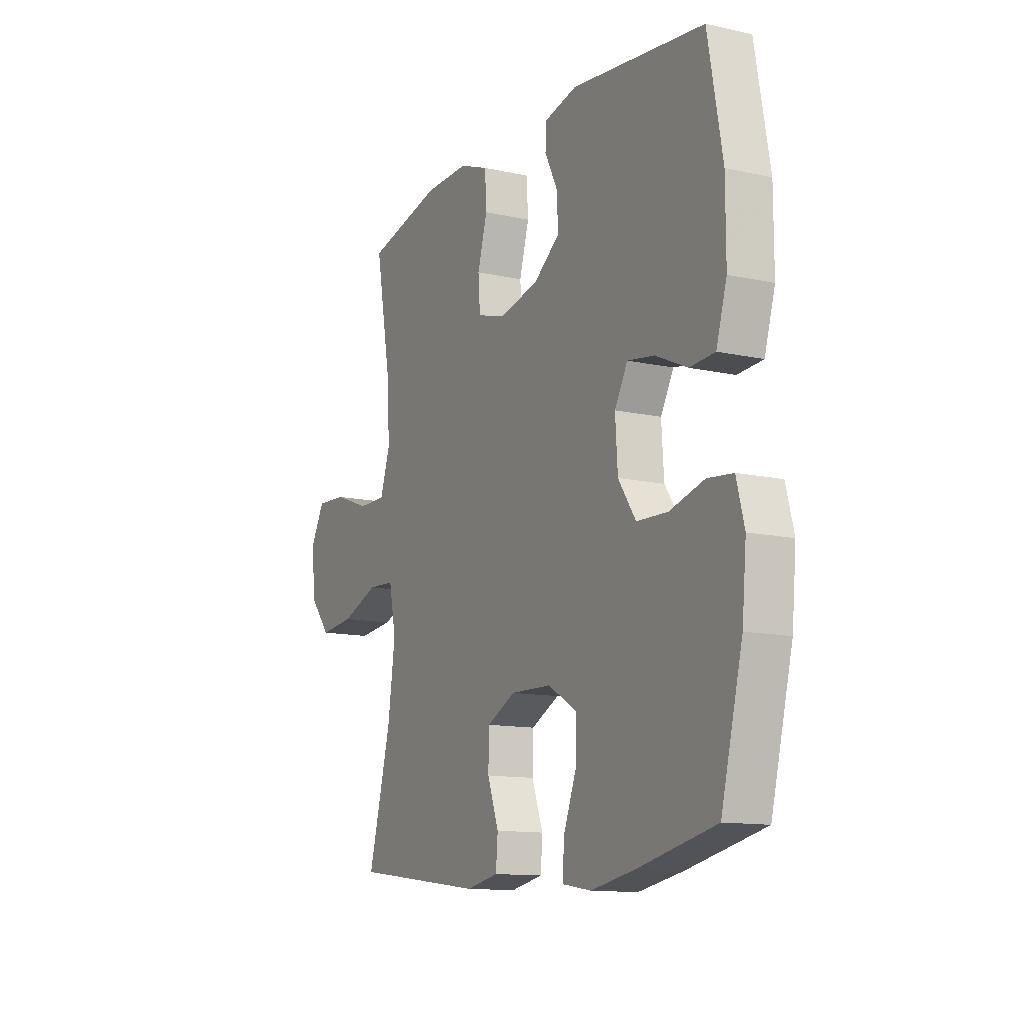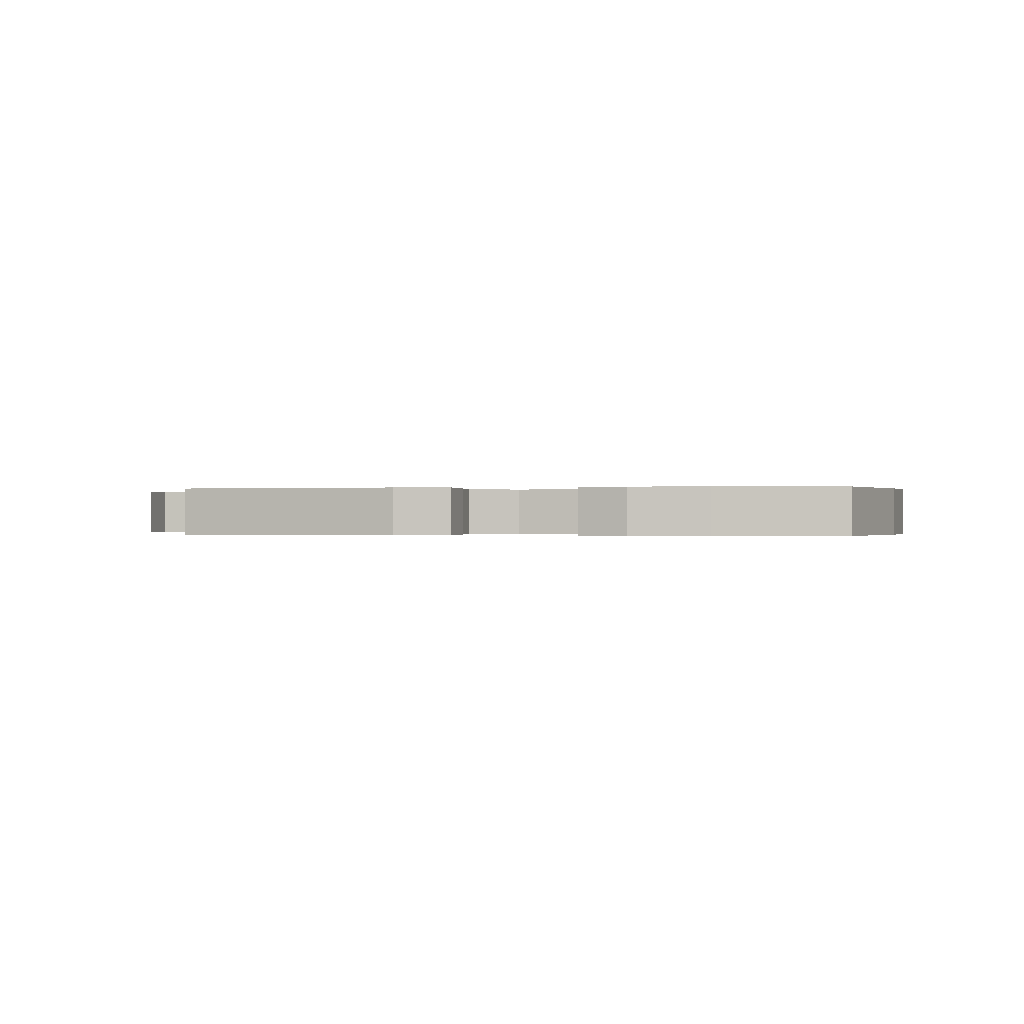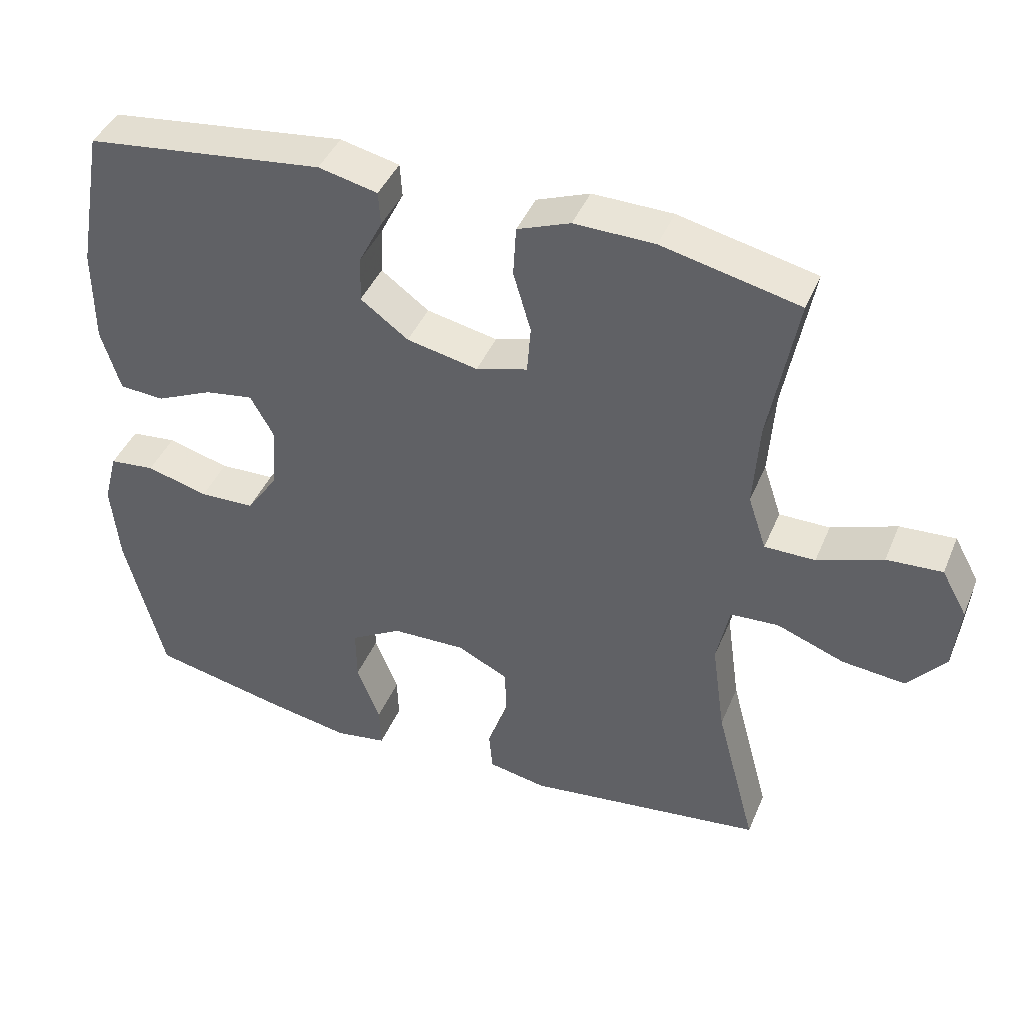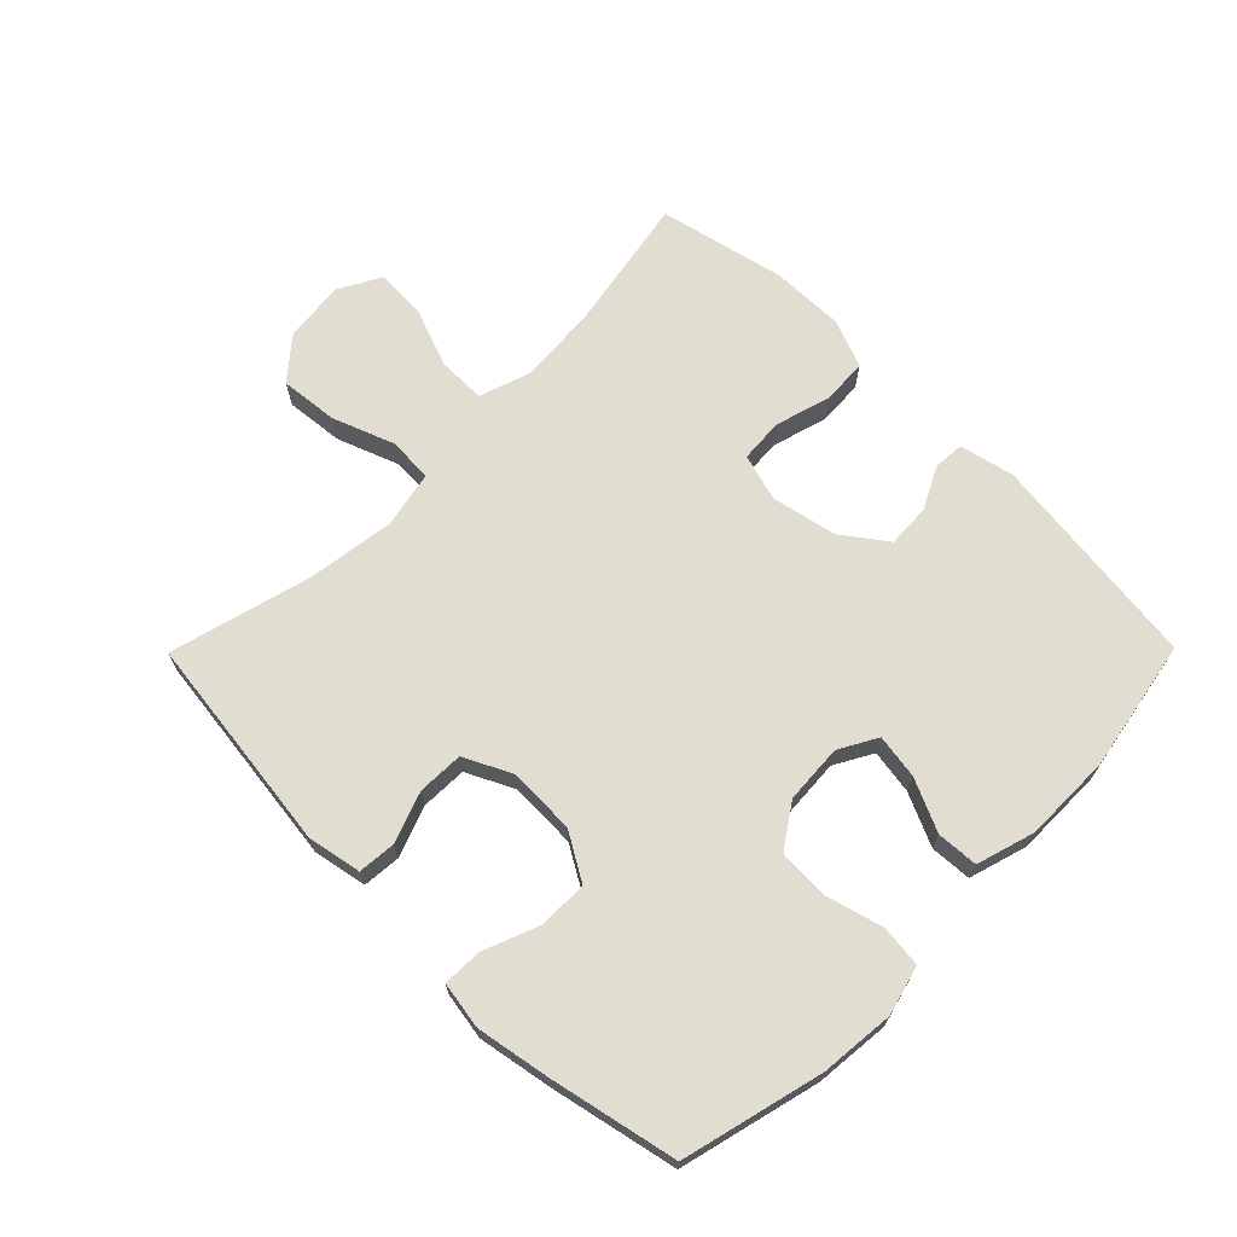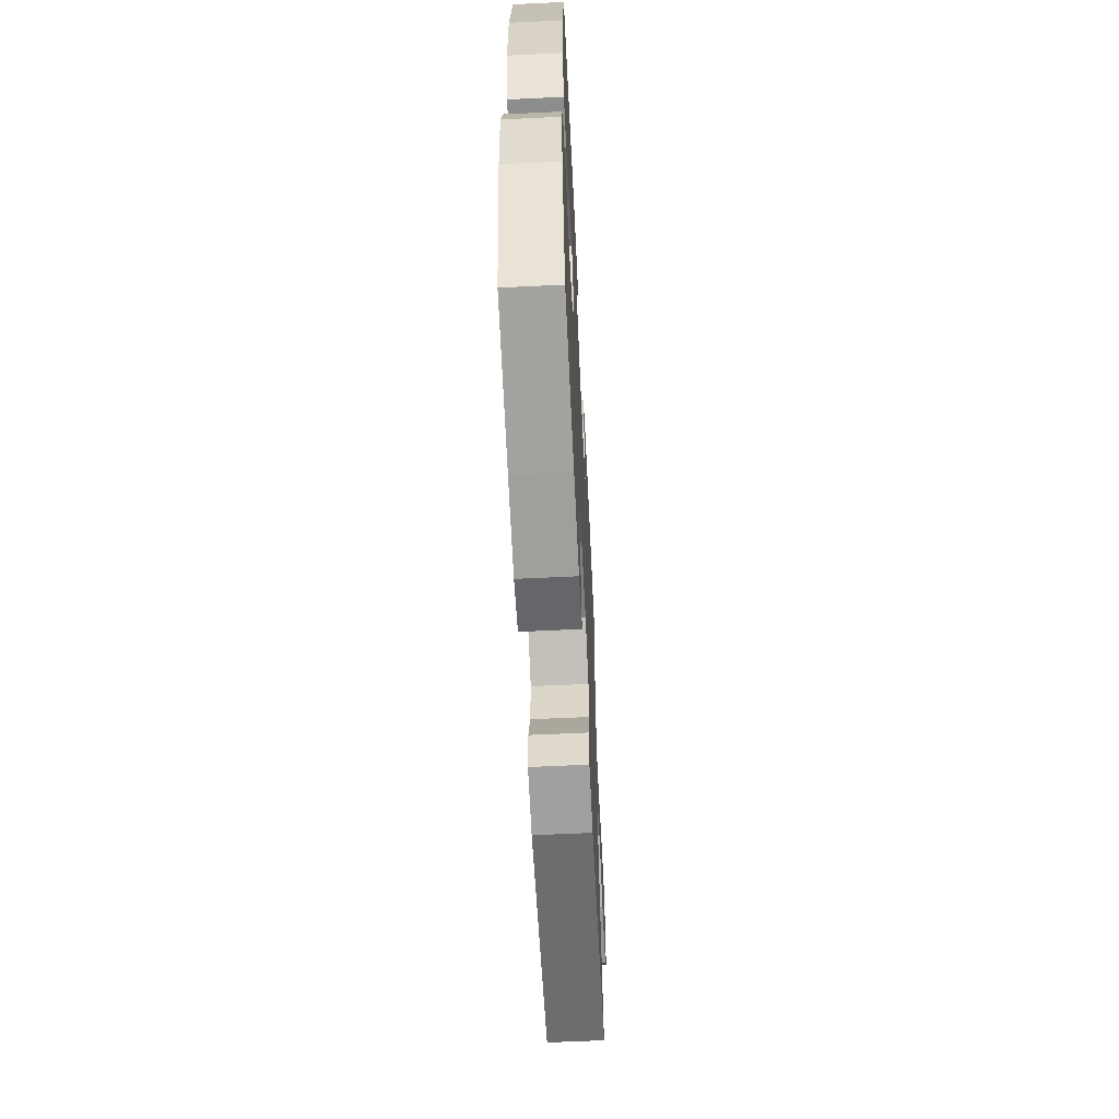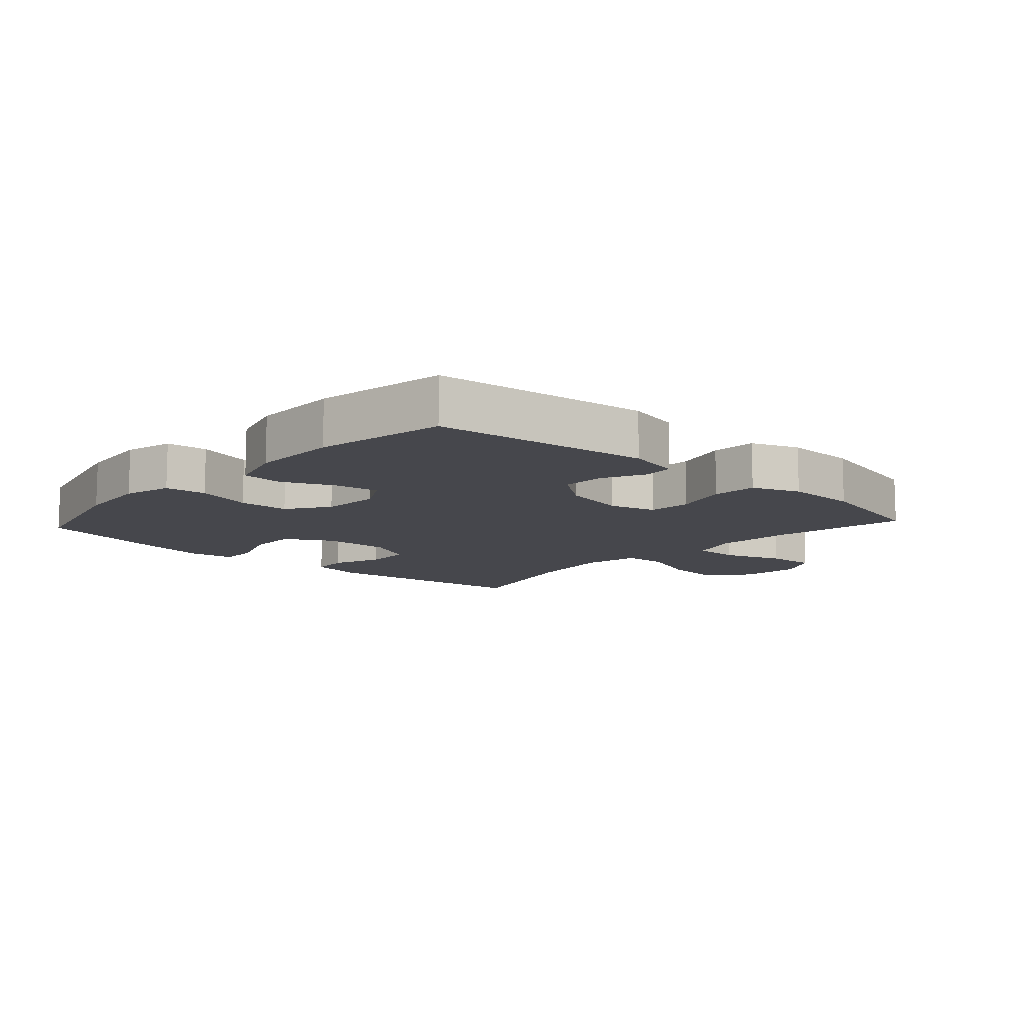
<metadata>
{"format":"obj","ext":"obj","renderer":"f3d","projection":"perspective","resolution":1024,"background":"white","views":[{"elev":-12.5,"azim":-117.4,"up":"+Z"},{"elev":-0.1,"azim":-167.9,"up":"+Y"},{"elev":42.5,"azim":21.7,"up":"+Z"},{"elev":68.5,"azim":-135.3,"up":"+Y"},{"elev":-61.0,"azim":-87.2,"up":"+Z"},{"elev":-11.0,"azim":-42.4,"up":"+Y"}]}
</metadata>
<code>
v 0.5 0.07 -0.5
v 0.16 0.07 -0.543
v 0.077 0.07 -0.527
v 0.072 0.07 -0.468
v 0.101 0.07 -0.389
v 0.099 0.07 -0.318
v 0.026 0.07 -0.282
v -0.079 0.07 -0.285
v -0.152 0.07 -0.328
v -0.151 0.07 -0.405
v -0.118 0.07 -0.49
v -0.116 0.07 -0.551
v -0.189 0.07 -0.563
v -0.305 0.07 -0.542
v -0.5 0.07 -0.5
v -0.555 0.07 -0.283
v -0.566 0.07 -0.167
v -0.546 0.07 -0.091
v -0.481 0.07 -0.084
v -0.393 0.07 -0.108
v -0.314 0.07 -0.105
v -0.269 0.07 -0.039
v -0.263 0.07 0.053
v -0.296 0.07 0.112
v -0.365 0.07 0.101
v -0.446 0.07 0.064
v -0.51 0.07 0.068
v -0.537 0.07 0.158
v -0.537 0.07 0.295
v -0.5 0.07 0.5
v -0.161 0.07 0.542
v -0.077 0.07 0.523
v -0.074 0.07 0.475
v -0.107 0.07 0.409
v -0.11 0.07 0.342
v -0.042 0.07 0.292
v 0.059 0.07 0.271
v 0.132 0.07 0.292
v 0.137 0.07 0.36
v 0.112 0.07 0.446
v 0.116 0.07 0.517
v 0.191 0.07 0.546
v 0.305 0.07 0.544
v 0.5 0.07 0.5
v 0.461 0.07 0.287
v 0.453 0.07 0.165
v 0.479 0.07 0.087
v 0.551 0.07 0.087
v 0.644 0.07 0.121
v 0.723 0.07 0.126
v 0.759 0.07 0.061
v 0.75 0.07 -0.034
v 0.696 0.07 -0.098
v 0.606 0.07 -0.089
v 0.51 0.07 -0.053
v 0.441 0.07 -0.057
v 0.423 0.07 -0.145
v 0.442 0.07 -0.281
v 0.5 0 -0.5
v 0.16 0 -0.543
v 0.077 0 -0.527
v 0.072 0 -0.468
v 0.101 0 -0.389
v 0.099 0 -0.318
v 0.026 0 -0.282
v -0.079 0 -0.285
v -0.152 0 -0.328
v -0.151 0 -0.405
v -0.118 0 -0.49
v -0.116 0 -0.551
v -0.189 0 -0.563
v -0.305 0 -0.542
v -0.5 0 -0.5
v -0.555 0 -0.283
v -0.566 0 -0.167
v -0.546 0 -0.091
v -0.481 0 -0.084
v -0.393 0 -0.108
v -0.314 0 -0.105
v -0.269 0 -0.039
v -0.263 0 0.053
v -0.296 0 0.112
v -0.365 0 0.101
v -0.446 0 0.064
v -0.51 0 0.068
v -0.537 0 0.158
v -0.537 0 0.295
v -0.5 0 0.5
v -0.161 0 0.542
v -0.077 0 0.523
v -0.074 0 0.475
v -0.107 0 0.409
v -0.11 0 0.342
v -0.042 0 0.292
v 0.059 0 0.271
v 0.132 0 0.292
v 0.137 0 0.36
v 0.112 0 0.446
v 0.116 0 0.517
v 0.191 0 0.546
v 0.305 0 0.544
v 0.5 0 0.5
v 0.461 0 0.287
v 0.453 0 0.165
v 0.479 0 0.087
v 0.551 0 0.087
v 0.644 0 0.121
v 0.723 0 0.126
v 0.759 0 0.061
v 0.75 0 -0.034
v 0.696 0 -0.098
v 0.606 0 -0.089
v 0.51 0 -0.053
v 0.441 0 -0.057
v 0.423 0 -0.145
v 0.442 0 -0.281
f 53 54 55
f 52 53 55
f 51 52 55
f 50 51 55
f 49 50 55
f 48 49 55
f 47 48 55 56
f 46 47 56
f 43 44 45
f 42 43 45
f 41 42 45
f 40 41 45
f 39 40 45
f 38 39 45 46
f 46 56 57
f 38 46 57
f 37 38 57
f 32 33 34
f 31 32 34
f 30 31 34
f 29 30 34
f 28 29 34
f 27 28 34
f 26 27 34
f 25 26 34
f 24 25 34 35
f 23 24 35 36
f 18 19 20
f 17 18 20
f 16 17 20
f 15 16 20
f 14 15 20
f 13 14 20
f 12 13 20
f 11 12 20
f 10 11 20
f 9 10 20 21
f 8 9 21 22
f 3 4 5
f 2 3 5
f 1 2 5
f 58 1 5
f 58 5 6
f 57 58 6 7
f 36 37 57
f 23 36 57
f 22 23 57
f 8 22 57
f 7 8 57
f 113 112 111
f 113 111 110
f 113 110 109
f 113 109 108
f 113 108 107
f 113 107 106
f 114 113 106 105
f 114 105 104
f 103 102 101
f 103 101 100
f 103 100 99
f 103 99 98
f 103 98 97
f 104 103 97 96
f 115 114 104
f 115 104 96
f 115 96 95
f 92 91 90
f 92 90 89
f 92 89 88
f 92 88 87
f 92 87 86
f 92 86 85
f 92 85 84
f 92 84 83
f 93 92 83 82
f 94 93 82 81
f 78 77 76
f 78 76 75
f 78 75 74
f 78 74 73
f 78 73 72
f 78 72 71
f 78 71 70
f 78 70 69
f 78 69 68
f 79 78 68 67
f 80 79 67 66
f 63 62 61
f 63 61 60
f 63 60 59
f 63 59 116
f 64 63 116
f 65 64 116 115
f 115 95 94
f 115 94 81
f 115 81 80
f 115 80 66
f 115 66 65
f 1 59 60 2
f 2 60 61 3
f 3 61 62 4
f 4 62 63 5
f 5 63 64 6
f 6 64 65 7
f 7 65 66 8
f 8 66 67 9
f 9 67 68 10
f 10 68 69 11
f 11 69 70 12
f 12 70 71 13
f 13 71 72 14
f 14 72 73 15
f 15 73 74 16
f 16 74 75 17
f 17 75 76 18
f 18 76 77 19
f 19 77 78 20
f 20 78 79 21
f 21 79 80 22
f 22 80 81 23
f 23 81 82 24
f 24 82 83 25
f 25 83 84 26
f 26 84 85 27
f 27 85 86 28
f 28 86 87 29
f 29 87 88 30
f 30 88 89 31
f 31 89 90 32
f 32 90 91 33
f 33 91 92 34
f 34 92 93 35
f 35 93 94 36
f 36 94 95 37
f 37 95 96 38
f 38 96 97 39
f 39 97 98 40
f 40 98 99 41
f 41 99 100 42
f 42 100 101 43
f 43 101 102 44
f 44 102 103 45
f 45 103 104 46
f 46 104 105 47
f 47 105 106 48
f 48 106 107 49
f 49 107 108 50
f 50 108 109 51
f 51 109 110 52
f 52 110 111 53
f 53 111 112 54
f 54 112 113 55
f 55 113 114 56
f 56 114 115 57
f 57 115 116 58
f 58 116 59 1

</code>
